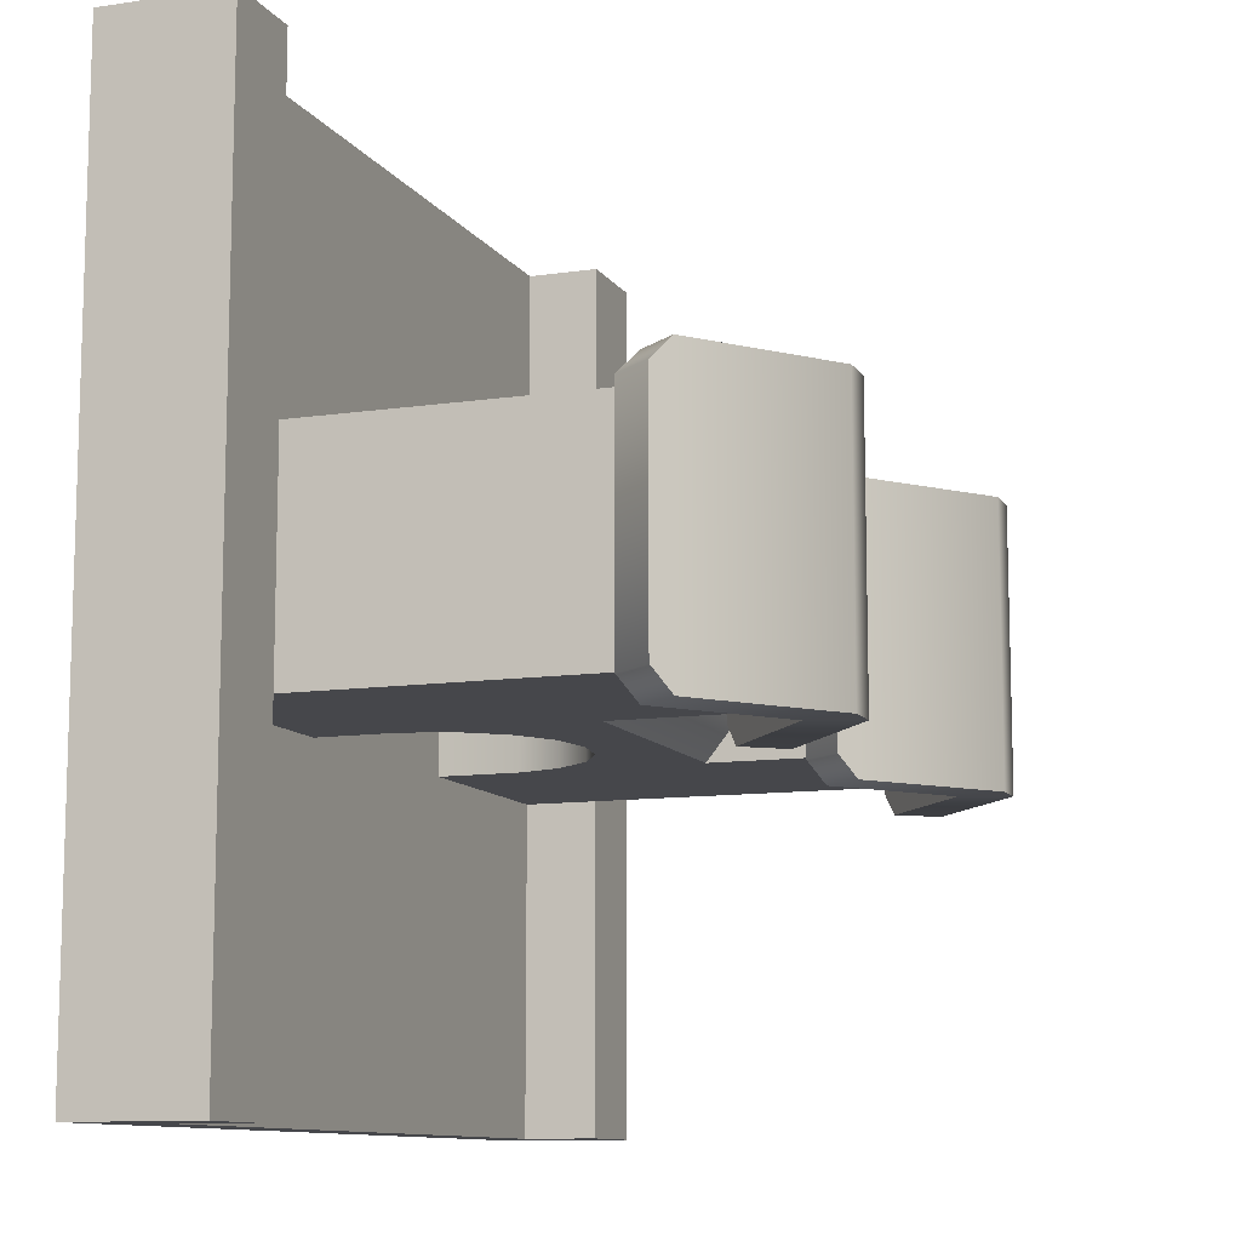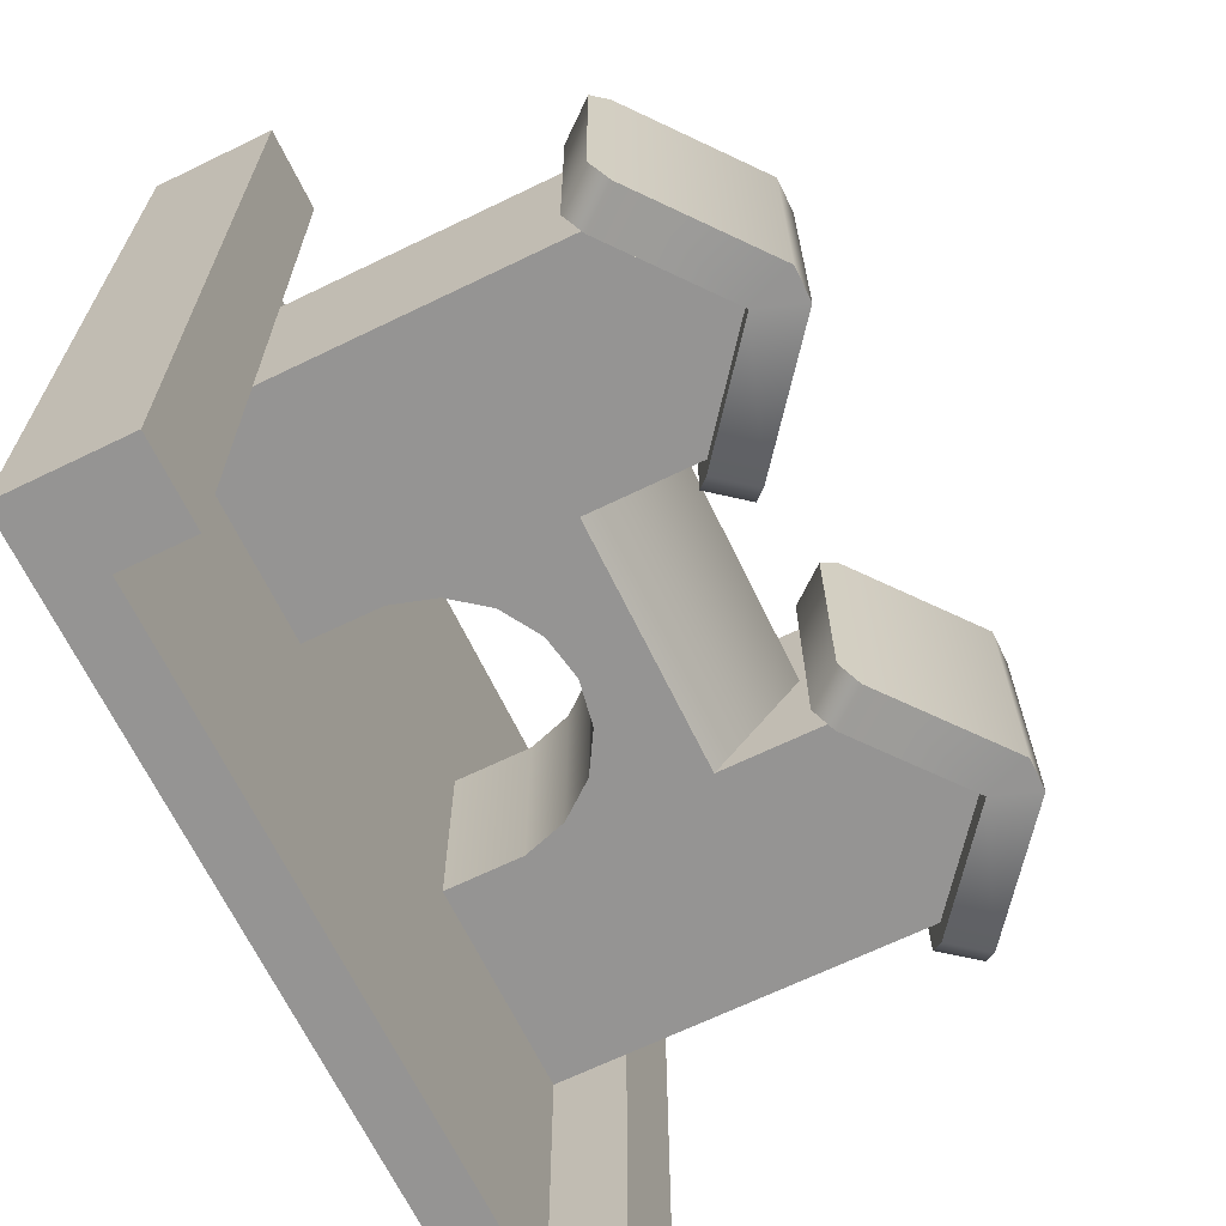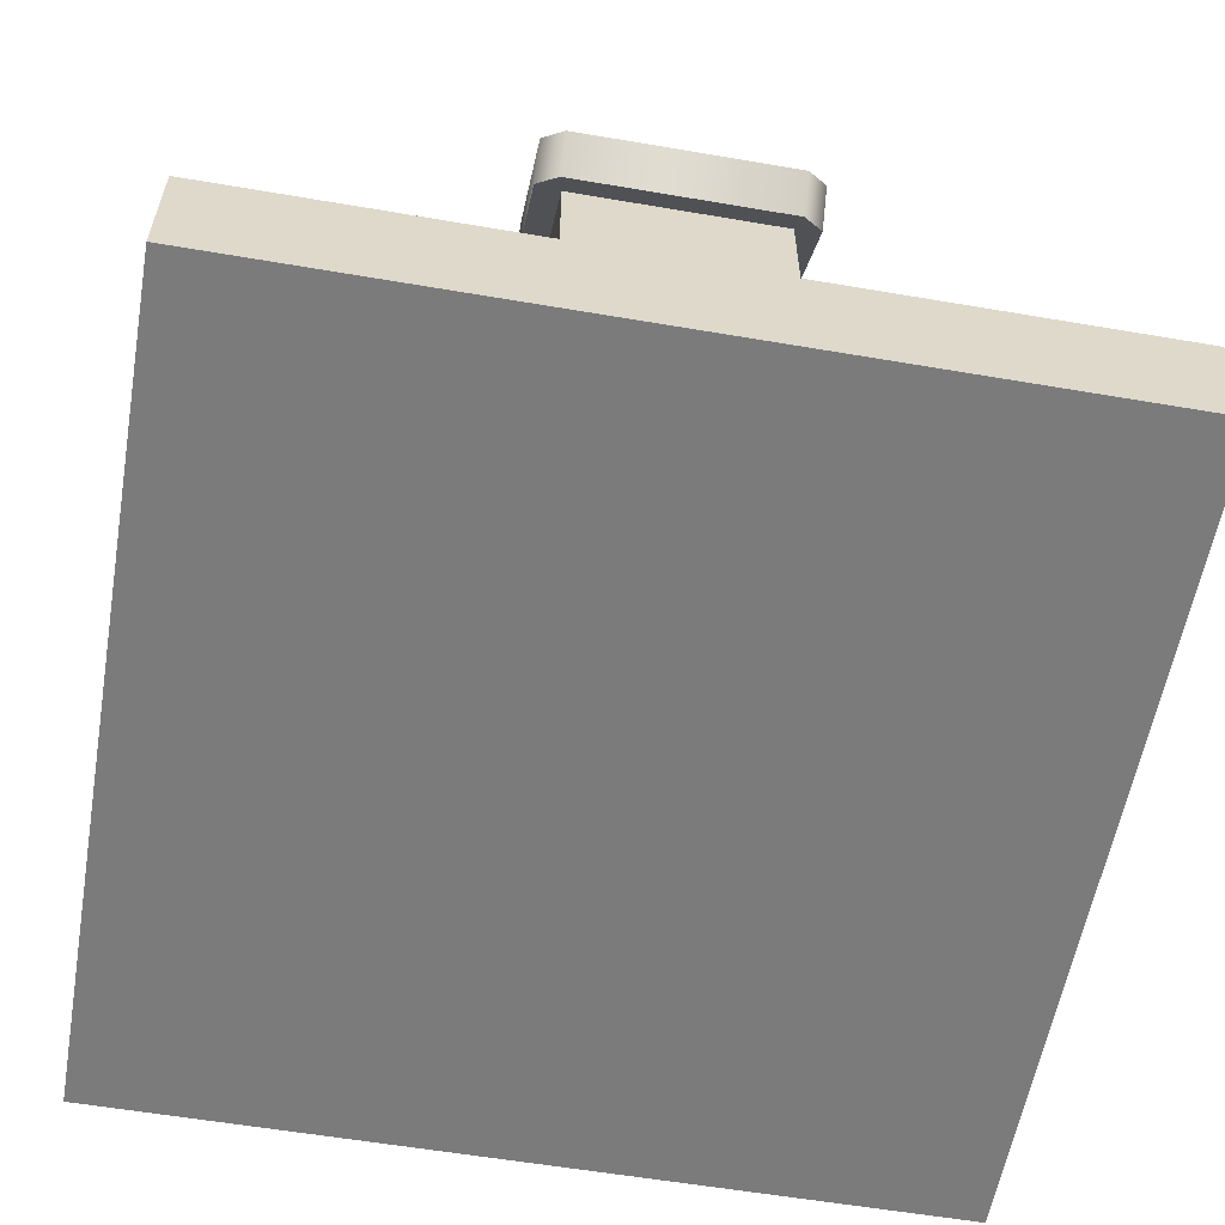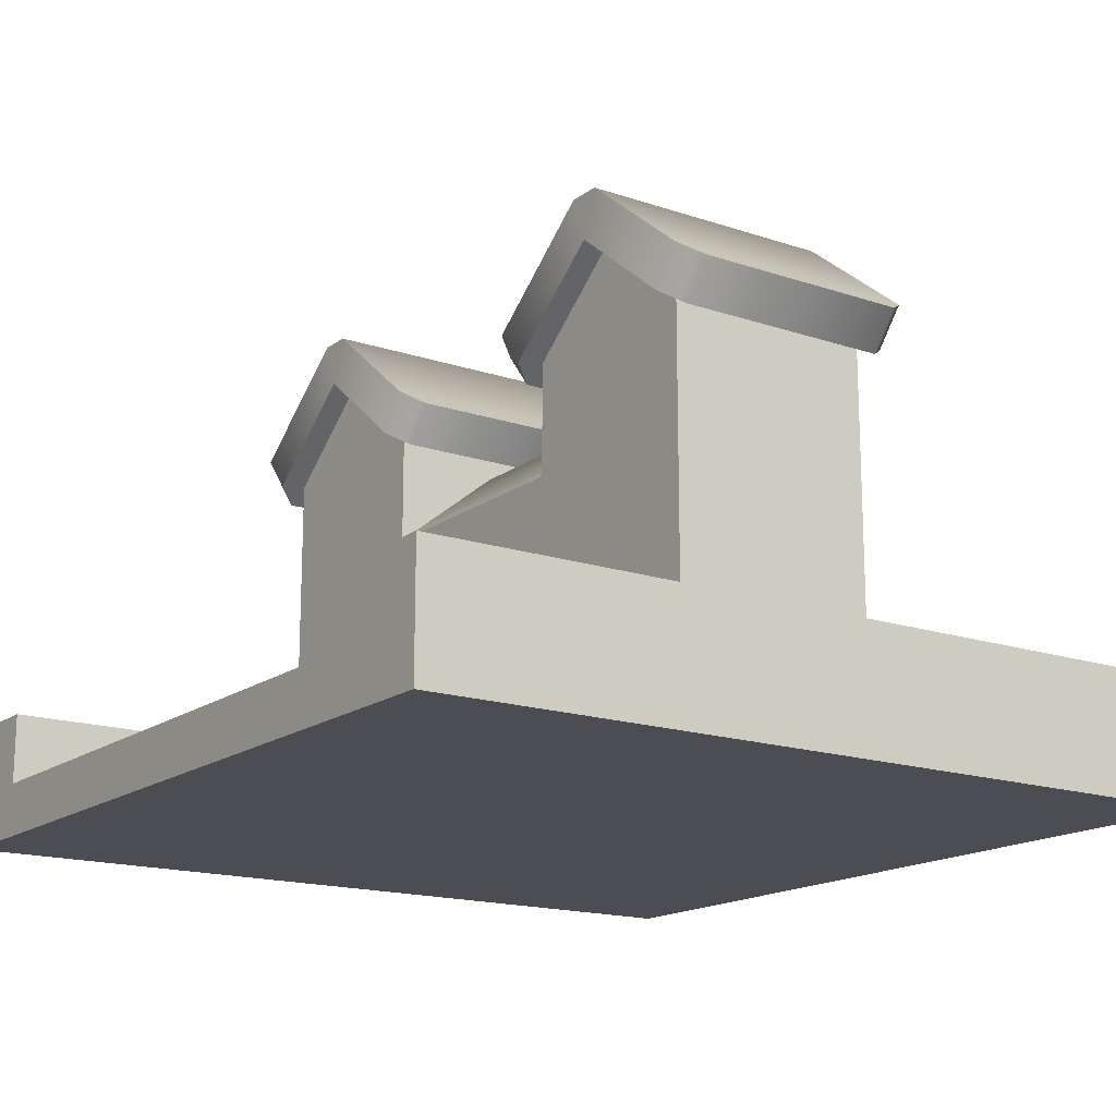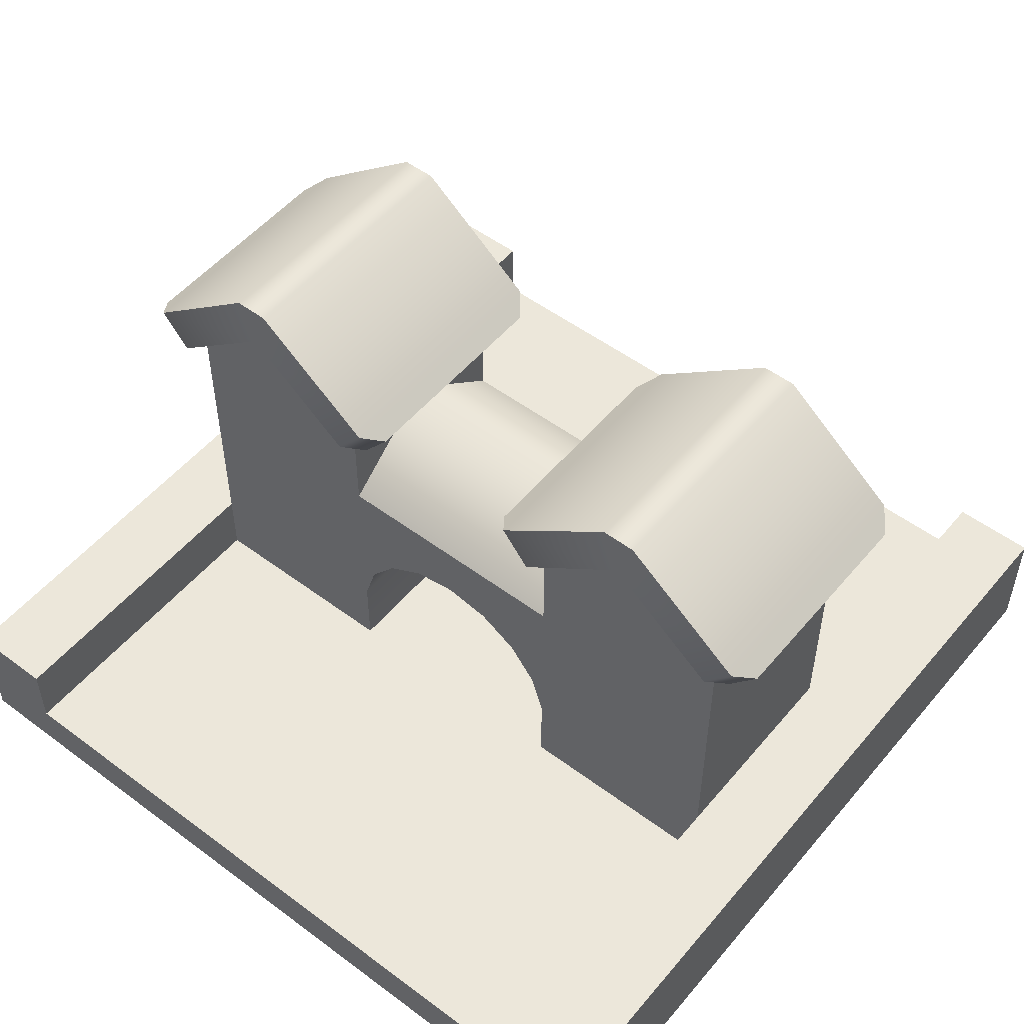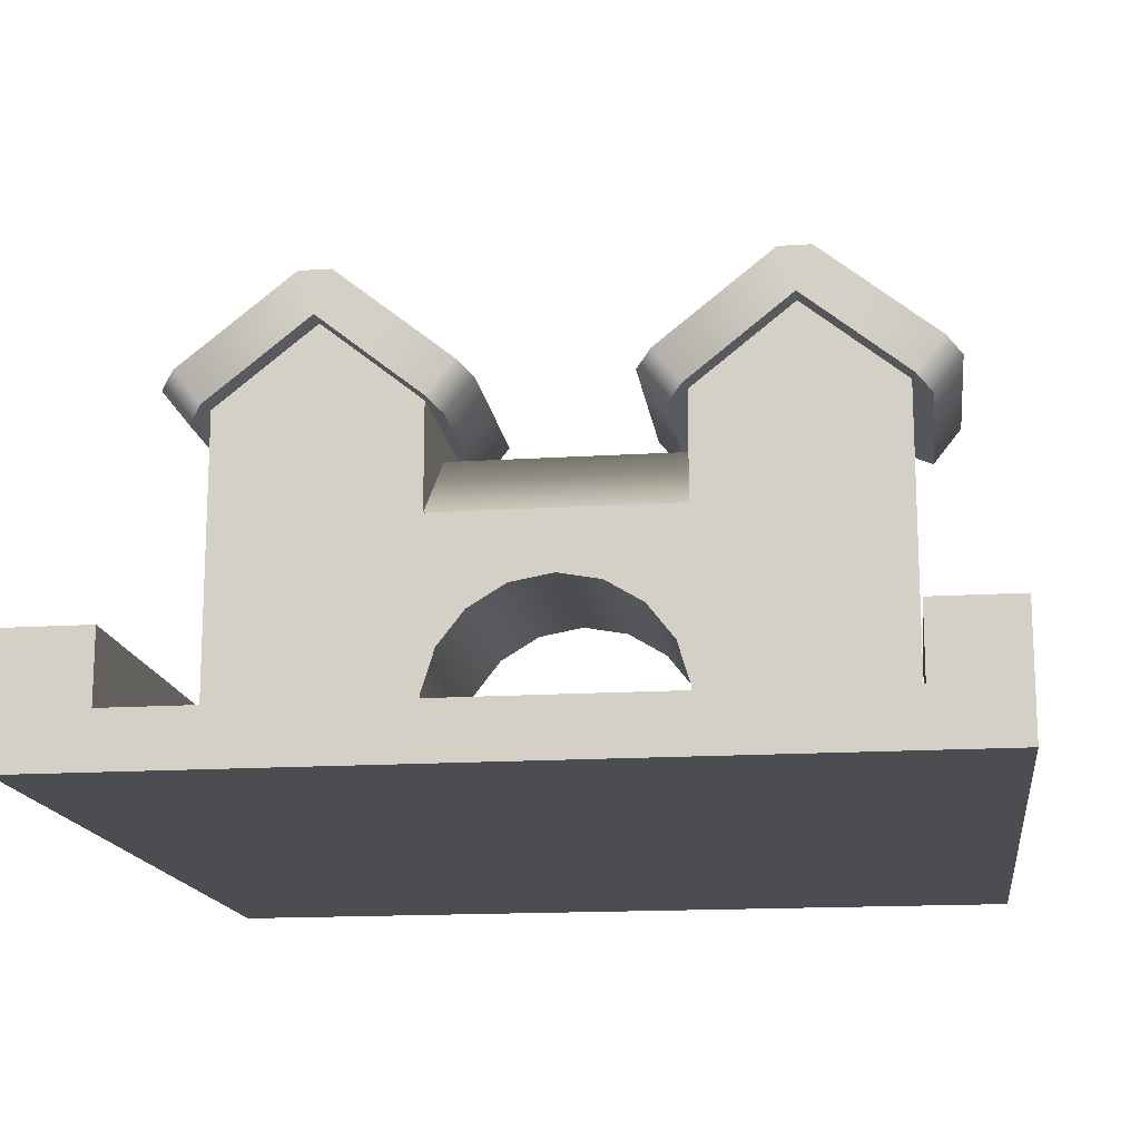
<metadata>
{"format":"obj","ext":"obj","renderer":"f3d","projection":"perspective","resolution":1024,"background":"white","views":[{"elev":-10.7,"azim":110.4,"up":"+Z"},{"elev":-67.1,"azim":115.9,"up":"+Z"},{"elev":-58.4,"azim":-100.0,"up":"+Y"},{"elev":-16.4,"azim":-124.6,"up":"+Y"},{"elev":52.2,"azim":38.8,"up":"+Y"},{"elev":-15.6,"azim":-172.4,"up":"+Y"}]}
</metadata>
<code>
g castle
v 0.5 0 -0.5 1 1 1
v -0.5 0 -0.5 1 1 1
v 0.5 0 0.5 1 1 1
v -0.5 0 0.5 1 1 1
v 0.5 0.1467 -0.5 1 1 1
v 0.5 0.1467 0.5 1 1 1
v -0.5 0.1467 -0.5 1 1 1
v -0.5 0.1467 0.5 1 1 1
v 0.4 0.1467 -0.5 1 1 1
v 0.4 0.1467 0.5 1 1 1
v 0.4 0.06333 -0.5 1 1 1
v 0.4 0.06333 0.5 1 1 1
v -0.4 0.1467 -0.5 1 1 1
v -0.4 0.06333 -0.5 1 1 1
v -0.4 0.1467 0.5 1 1 1
v -0.4 0.06333 0.5 1 1 1
v -0.275 0.5966 -0.155 1 1 1
v -0.4039 0.4935 -0.155 1 1 1
v -0.275 0.5966 0.155 1 1 1
v -0.4039 0.4935 0.155 1 1 1
v -0.4234 0.4779 -0.13 1 1 1
v -0.4234 0.4779 0.13 1 1 1
v -0.295 0.651 -0.155 1 1 1
v -0.295 0.651 0.155 1 1 1
v -0.4382 0.5364 -0.155 1 1 1
v -0.4382 0.5364 0.155 1 1 1
v -0.4577 0.5208 -0.13 1 1 1
v -0.4577 0.5208 0.13 1 1 1
v -0.0922 0.5208 -0.13 1 1 1
v -0.1266 0.4779 -0.13 1 1 1
v -0.0922 0.5208 0.13 1 1 1
v -0.1266 0.4779 0.13 1 1 1
v -0.1461 0.4935 0.155 1 1 1
v -0.1117 0.5364 0.155 1 1 1
v -0.255 0.651 0.155 1 1 1
v -0.255 0.651 -0.155 1 1 1
v -0.1117 0.5364 -0.155 1 1 1
v -0.1461 0.4935 -0.155 1 1 1
v 0.275 0.5966 -0.155 1 1 1
v 0.1461 0.4935 -0.155 1 1 1
v 0.275 0.5966 0.155 1 1 1
v 0.1461 0.4935 0.155 1 1 1
v 0.1266 0.4779 -0.13 1 1 1
v 0.1266 0.4779 0.13 1 1 1
v 0.255 0.651 -0.155 1 1 1
v 0.255 0.651 0.155 1 1 1
v 0.1117 0.5364 -0.155 1 1 1
v 0.1117 0.5364 0.155 1 1 1
v 0.0922 0.5208 -0.13 1 1 1
v 0.0922 0.5208 0.13 1 1 1
v 0.4577 0.5208 -0.13 1 1 1
v 0.4234 0.4779 -0.13 1 1 1
v 0.4577 0.5208 0.13 1 1 1
v 0.4234 0.4779 0.13 1 1 1
v 0.4039 0.4935 0.155 1 1 1
v 0.4382 0.5364 0.155 1 1 1
v 0.295 0.651 0.155 1 1 1
v 0.295 0.651 -0.155 1 1 1
v 0.4382 0.5364 -0.155 1 1 1
v 0.4039 0.4935 -0.155 1 1 1
v 0.15 0.3633 -0.125 1 1 1
v 0.15 0.4633 4.331e-15 1 1 1
v -0.15 0.3633 -0.125 1 1 1
v -0.15 0.4633 1.444e-15 1 1 1
v 0.15 0.3633 0.125 1 1 1
v -0.15 0.3633 0.125 1 1 1
v 0.4 0.06333 0.125 1 1 1
v 0.15 0.06333 0.125 1 1 1
v 0.4 0.4966 0.125 1 1 1
v 0.15 0.1553 0.125 1 1 1
v 0.1339 0.2073 0.125 1 1 1
v 0.1003 0.2502 0.125 1 1 1
v 0.05367 0.2785 0.125 1 1 1
v 3.065e-13 0.2883 0.125 1 1 1
v 0.15 0.4966 0.125 1 1 1
v 0.275 0.5966 0.125 1 1 1
v -0.05367 0.2785 0.125 1 1 1
v -0.4 0.4966 0.125 1 1 1
v -0.15 0.4966 0.125 1 1 1
v -0.275 0.5966 0.125 1 1 1
v -0.1003 0.2502 0.125 1 1 1
v -0.1339 0.2073 0.125 1 1 1
v -0.15 0.1553 0.125 1 1 1
v -0.4 0.06333 0.125 1 1 1
v -0.15 0.06333 0.125 1 1 1
v -0.4 0.4966 -0.125 1 1 1
v -0.4 0.06333 -0.125 1 1 1
v 0.4 0.4966 -0.125 1 1 1
v 0.4 0.06333 -0.125 1 1 1
v 0.15 0.4966 -0.125 1 1 1
v -0.15 0.4966 -0.125 1 1 1
v -0.15 0.06333 -0.125 1 1 1
v -0.15 0.1553 -0.125 1 1 1
v -0.1339 0.2073 -0.125 1 1 1
v -0.1003 0.2502 -0.125 1 1 1
v -0.05367 0.2785 -0.125 1 1 1
v 3.065e-13 0.2883 -0.125 1 1 1
v -0.275 0.5966 -0.125 1 1 1
v 0.05367 0.2785 -0.125 1 1 1
v 0.275 0.5966 -0.125 1 1 1
v 0.1003 0.2502 -0.125 1 1 1
v 0.1339 0.2073 -0.125 1 1 1
v 0.15 0.1553 -0.125 1 1 1
v 0.15 0.06333 -0.125 1 1 1
f 3 2 1
f 2 3 4
f 6 1 5
f 1 6 3
f 4 7 2
f 7 4 8
f 9 6 5
f 6 9 10
f 12 9 11
f 9 12 10
f 14 7 13
f 14 2 7
f 2 14 1
f 11 1 14
f 1 11 5
f 5 11 9
f 15 14 13
f 14 15 16
f 12 6 10
f 12 3 6
f 3 12 4
f 16 4 12
f 4 16 8
f 8 16 15
f 7 15 13
f 15 7 8
f 19 18 17
f 18 19 20
f 18 20 21
f 21 20 22
f 25 24 23
f 24 25 26
f 26 25 27
f 26 27 28
f 31 30 29
f 30 31 32
f 34 19 33
f 19 34 35
f 19 35 24
f 26 19 24
f 19 26 20
f 25 17 18
f 17 25 23
f 36 17 23
f 37 17 36
f 17 37 38
f 22 27 21
f 27 22 28
f 38 29 30
f 29 38 37
f 20 28 22
f 28 20 26
f 27 18 21
f 18 27 25
f 23 35 36
f 35 23 24
f 31 33 32
f 33 31 34
f 33 30 32
f 30 33 38
f 38 33 17
f 17 33 19
f 37 31 29
f 31 37 34
f 34 37 36
f 34 36 35
f 41 40 39
f 40 41 42
f 40 42 43
f 43 42 44
f 47 46 45
f 46 47 48
f 48 47 49
f 48 49 50
f 53 52 51
f 52 53 54
f 56 41 55
f 41 56 57
f 41 57 46
f 48 41 46
f 41 48 42
f 47 39 40
f 39 47 45
f 58 39 45
f 59 39 58
f 39 59 60
f 44 49 43
f 49 44 50
f 60 51 52
f 51 60 59
f 42 50 44
f 50 42 48
f 49 40 43
f 40 49 47
f 45 57 58
f 57 45 46
f 53 55 54
f 55 53 56
f 55 52 54
f 52 55 60
f 60 55 39
f 39 55 41
f 59 53 51
f 53 59 56
f 56 59 58
f 56 58 57
f 63 62 61
f 62 63 64
f 64 65 62
f 65 64 66
f 14 12 11
f 12 14 16
f 69 68 67
f 68 69 70
f 70 69 71
f 71 69 72
f 72 69 73
f 73 69 65
f 73 65 74
f 65 69 75
f 75 69 76
f 66 74 65
f 66 77 74
f 78 77 66
f 78 66 79
f 78 79 80
f 78 81 77
f 78 82 81
f 78 83 82
f 84 83 78
f 83 84 85
f 87 78 86
f 78 87 84
f 69 89 88
f 89 69 67
f 63 65 61
f 65 63 66
f 65 90 61
f 90 65 75
f 79 63 91
f 63 79 66
f 86 92 87
f 92 86 93
f 93 86 94
f 94 86 95
f 95 86 96
f 96 86 63
f 96 63 97
f 63 86 91
f 91 86 98
f 61 97 63
f 61 99 97
f 88 99 61
f 88 61 90
f 88 90 100
f 88 101 99
f 88 102 101
f 88 103 102
f 89 103 88
f 103 89 104
f 83 92 93
f 92 83 85
f 82 93 94
f 93 82 83
f 81 94 95
f 94 81 82
f 81 96 77
f 96 81 95
f 77 97 74
f 97 77 96
f 74 99 73
f 99 74 97
f 73 101 72
f 101 73 99
f 71 101 102
f 101 71 72
f 70 102 103
f 102 70 71
f 68 103 104
f 103 68 70
g castle
f 3 2 1
f 2 3 4
f 6 1 5
f 1 6 3
f 4 7 2
f 7 4 8
f 9 6 5
f 6 9 10
f 12 9 11
f 9 12 10
f 14 7 13
f 14 2 7
f 2 14 1
f 11 1 14
f 1 11 5
f 5 11 9
f 15 14 13
f 14 15 16
f 12 6 10
f 12 3 6
f 3 12 4
f 16 4 12
f 4 16 8
f 8 16 15
f 7 15 13
f 15 7 8
f 19 18 17
f 18 19 20
f 18 20 21
f 21 20 22
f 25 24 23
f 24 25 26
f 26 25 27
f 26 27 28
f 31 30 29
f 30 31 32
f 34 19 33
f 19 34 35
f 19 35 24
f 26 19 24
f 19 26 20
f 25 17 18
f 17 25 23
f 36 17 23
f 37 17 36
f 17 37 38
f 22 27 21
f 27 22 28
f 38 29 30
f 29 38 37
f 20 28 22
f 28 20 26
f 27 18 21
f 18 27 25
f 23 35 36
f 35 23 24
f 31 33 32
f 33 31 34
f 33 30 32
f 30 33 38
f 38 33 17
f 17 33 19
f 37 31 29
f 31 37 34
f 34 37 36
f 34 36 35
f 41 40 39
f 40 41 42
f 40 42 43
f 43 42 44
f 47 46 45
f 46 47 48
f 48 47 49
f 48 49 50
f 53 52 51
f 52 53 54
f 56 41 55
f 41 56 57
f 41 57 46
f 48 41 46
f 41 48 42
f 47 39 40
f 39 47 45
f 58 39 45
f 59 39 58
f 39 59 60
f 44 49 43
f 49 44 50
f 60 51 52
f 51 60 59
f 42 50 44
f 50 42 48
f 49 40 43
f 40 49 47
f 45 57 58
f 57 45 46
f 53 55 54
f 55 53 56
f 55 52 54
f 52 55 60
f 60 55 39
f 39 55 41
f 59 53 51
f 53 59 56
f 56 59 58
f 56 58 57
f 63 62 61
f 62 63 64
f 64 65 62
f 65 64 66
f 14 12 11
f 12 14 16
f 69 68 67
f 68 69 70
f 70 69 71
f 71 69 72
f 72 69 73
f 73 69 65
f 73 65 74
f 65 69 75
f 75 69 76
f 66 74 65
f 66 77 74
f 78 77 66
f 78 66 79
f 78 79 80
f 78 81 77
f 78 82 81
f 78 83 82
f 84 83 78
f 83 84 85
f 87 78 86
f 78 87 84
f 69 89 88
f 89 69 67
f 63 65 61
f 65 63 66
f 65 90 61
f 90 65 75
f 79 63 91
f 63 79 66
f 86 92 87
f 92 86 93
f 93 86 94
f 94 86 95
f 95 86 96
f 96 86 63
f 96 63 97
f 63 86 91
f 91 86 98
f 61 97 63
f 61 99 97
f 88 99 61
f 88 61 90
f 88 90 100
f 88 101 99
f 88 102 101
f 88 103 102
f 89 103 88
f 103 89 104
f 83 92 93
f 92 83 85
f 82 93 94
f 93 82 83
f 81 94 95
f 94 81 82
f 81 96 77
f 96 81 95
f 77 97 74
f 97 77 96
f 74 99 73
f 99 74 97
f 73 101 72
f 101 73 99
f 71 101 102
f 101 71 72
f 70 102 103
f 102 70 71
f 68 103 104
f 103 68 70

</code>
